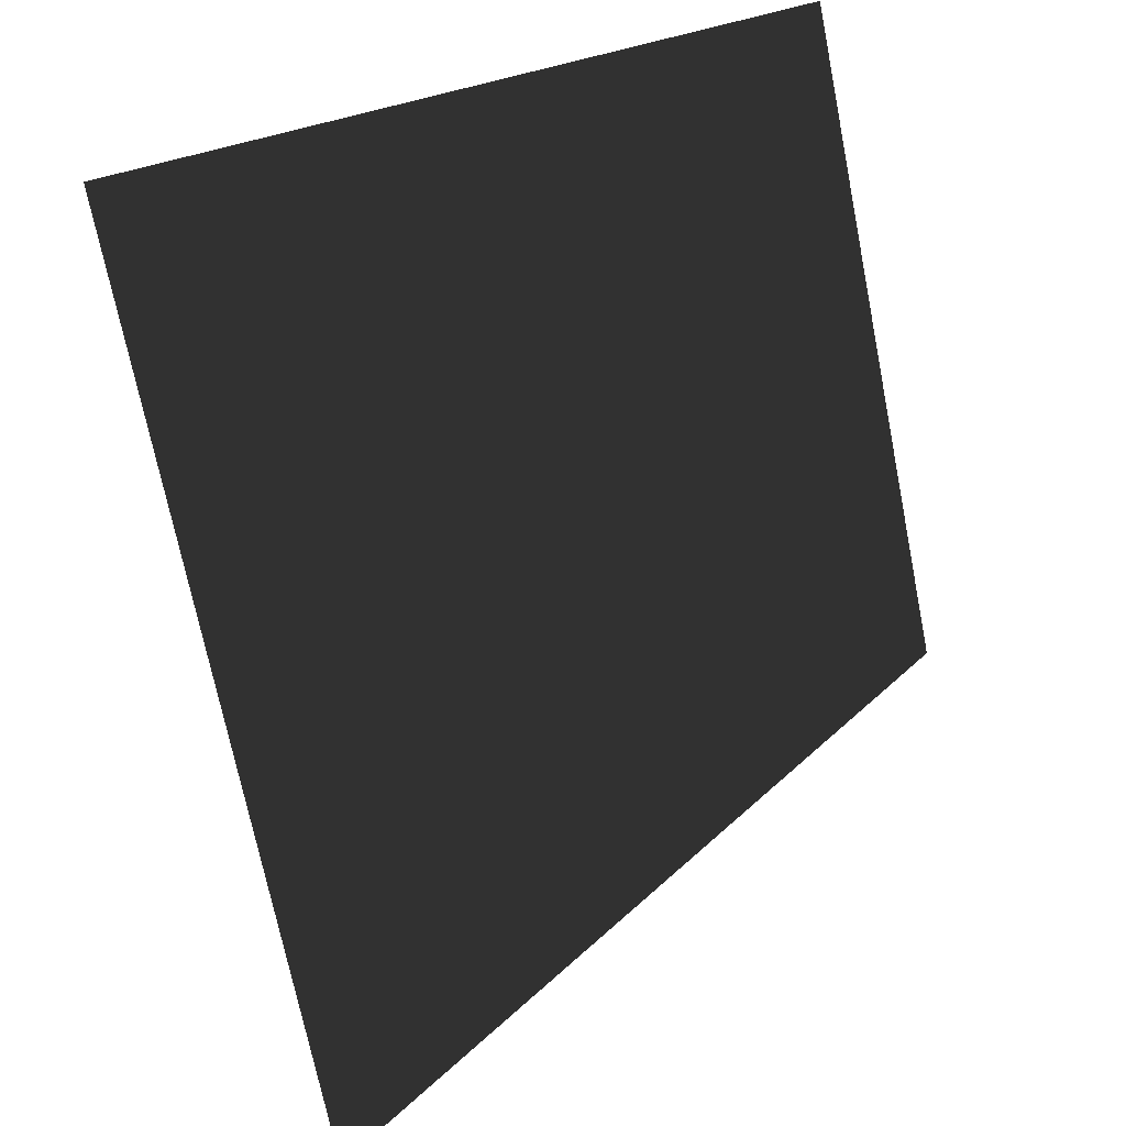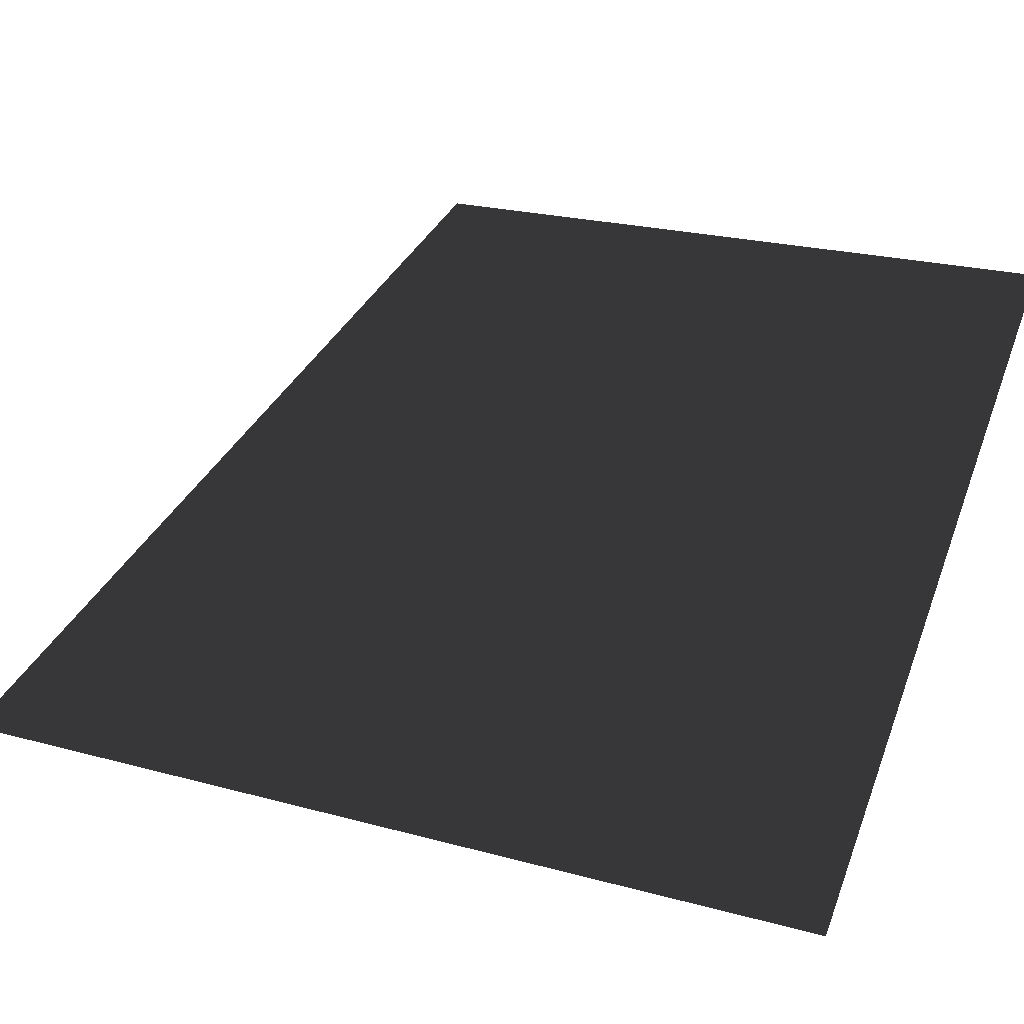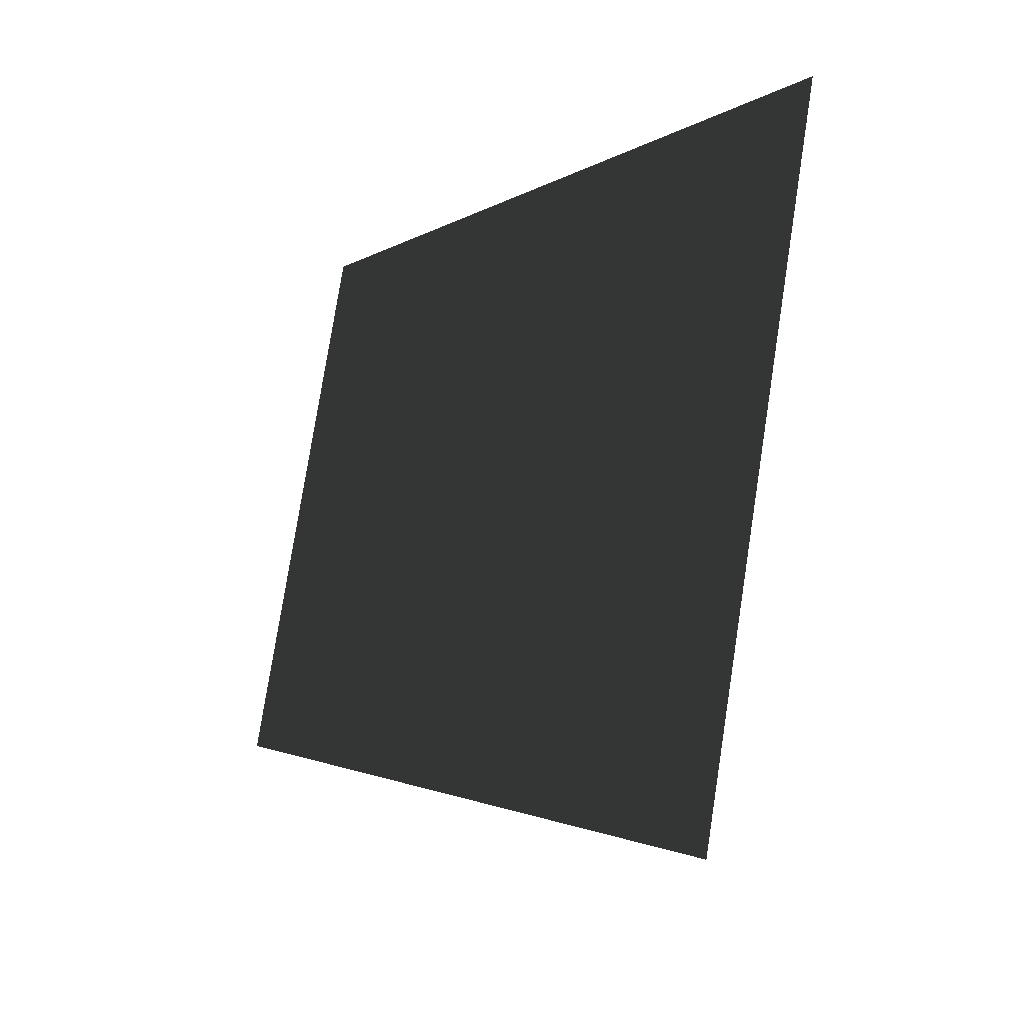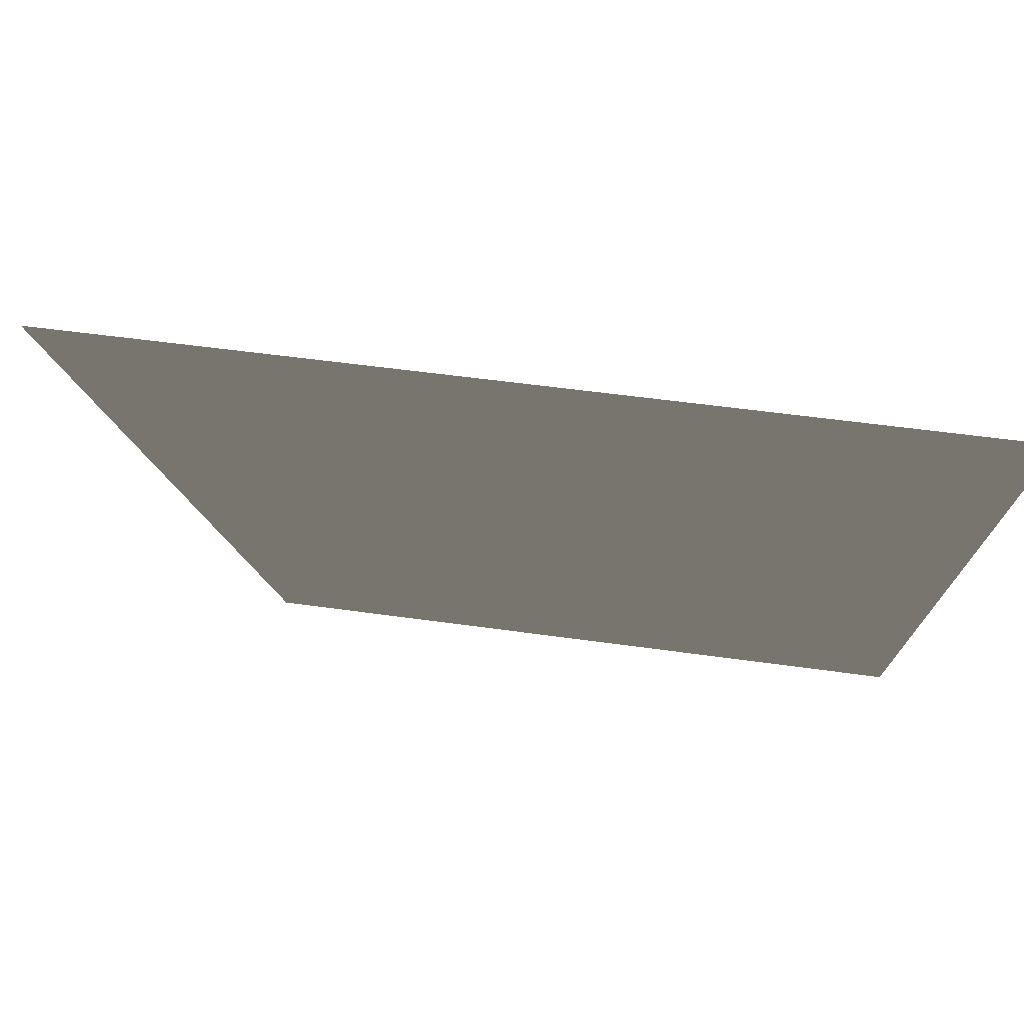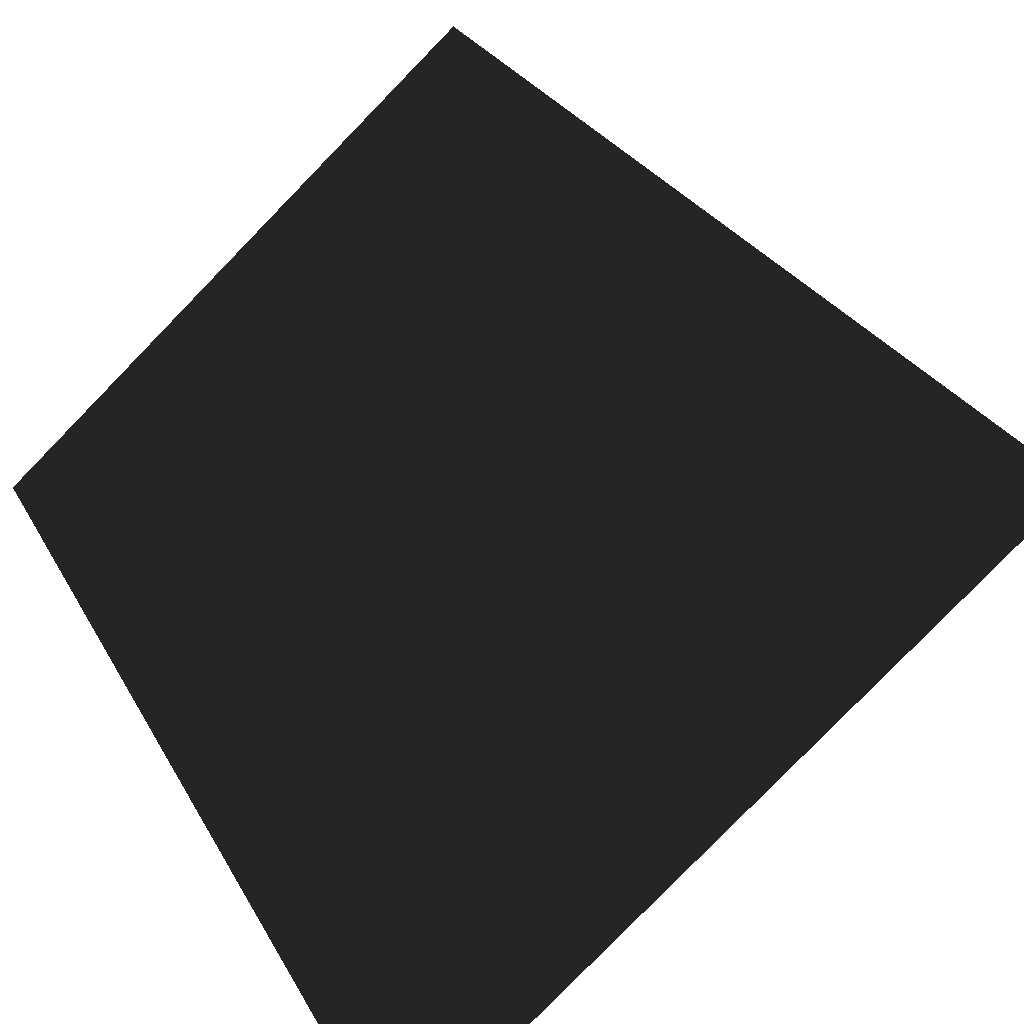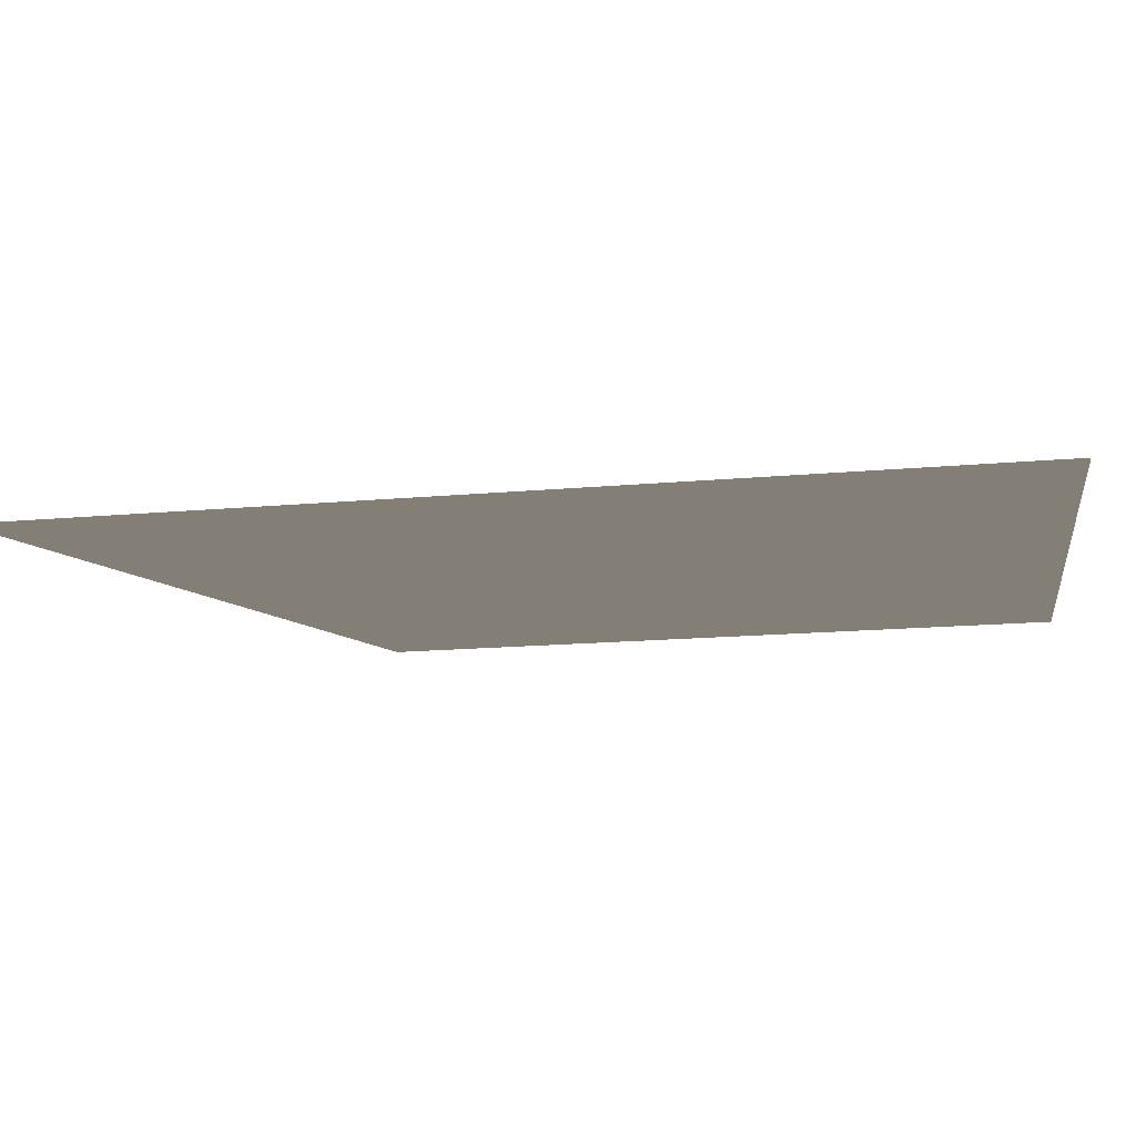
<metadata>
{"format":"obj","ext":"obj","renderer":"f3d","projection":"perspective","resolution":1024,"background":"white","views":[{"elev":-76.9,"azim":-2.2,"up":"+Y"},{"elev":0.0,"azim":-75.6,"up":"+Y"},{"elev":-26.0,"azim":-88.9,"up":"+Z"},{"elev":-60.4,"azim":-106.1,"up":"+Y"},{"elev":-67.7,"azim":121.7,"up":"+Y"},{"elev":-53.4,"azim":-92.8,"up":"+Y"}]}
</metadata>
<code>
o #ID109
v -0.1341 0.01869 0.005529
v -0.1326 0.01976 -0.00099
v -0.1401 0.01281 0.004233
v -0.138 0.01422 -0.0043
v -0.1326 0.01976 -0.00099
v -0.1401 0.01281 0.004233
v -0.138 0.01422 -0.0043
v -0.1341 0.01869 0.005529
f 3 2 1
f 2 3 4
f 7 6 5
f 8 5 6

</code>
